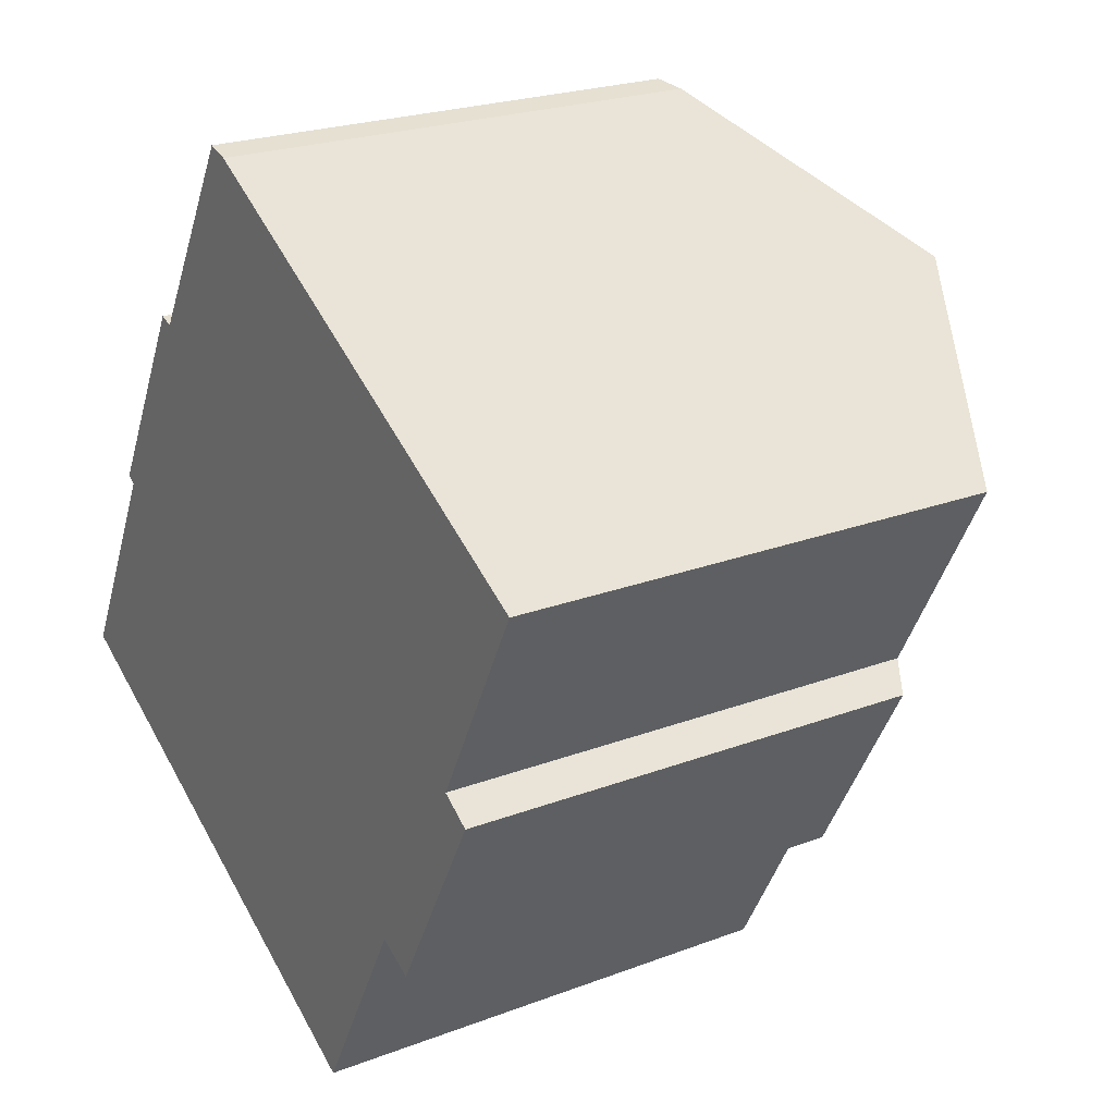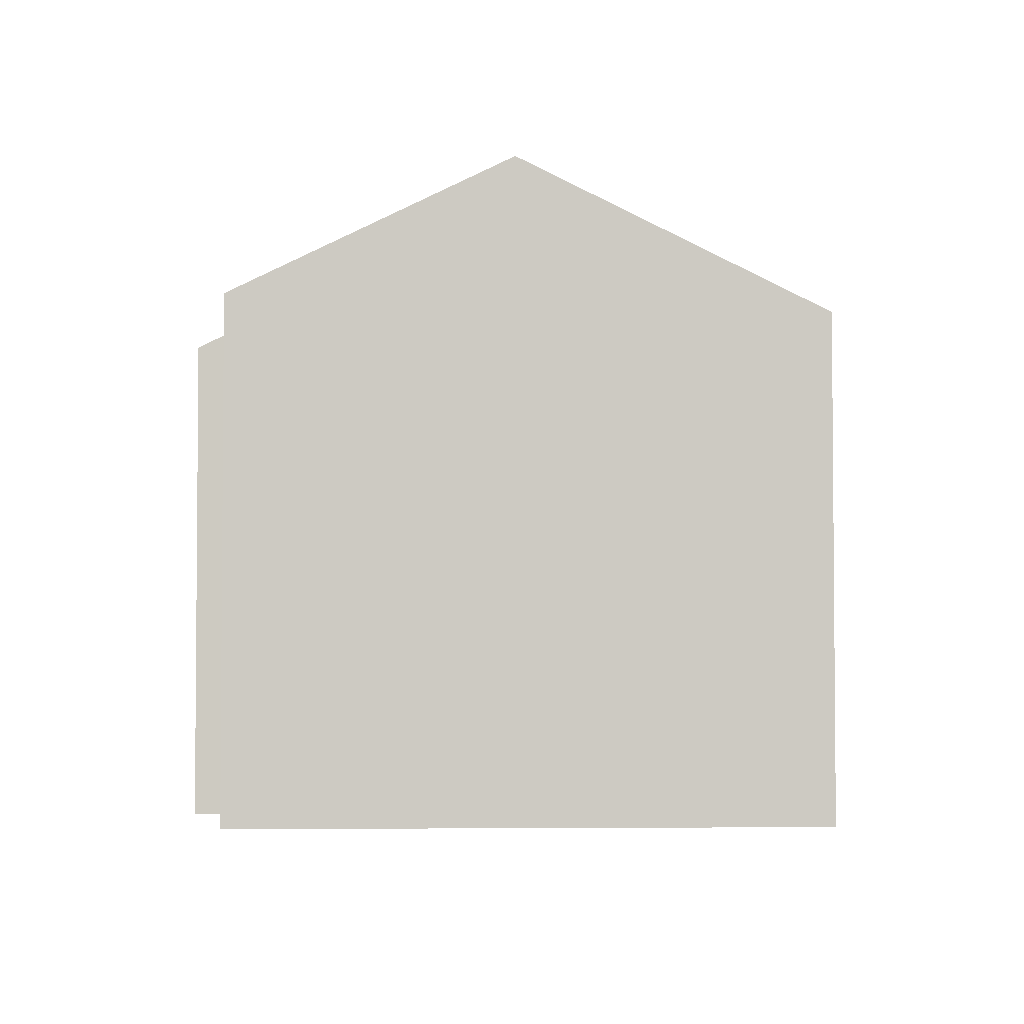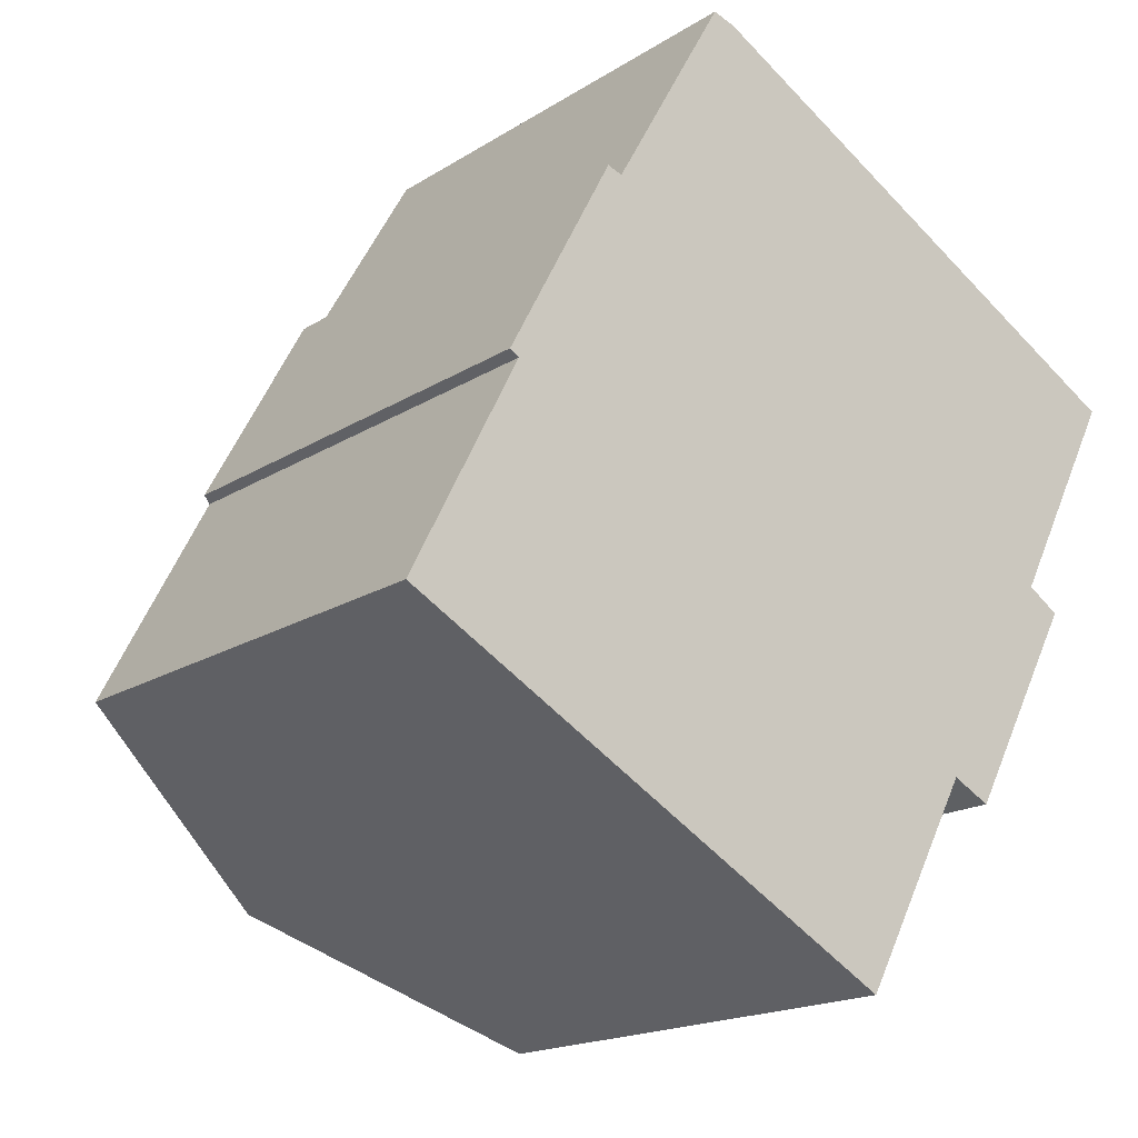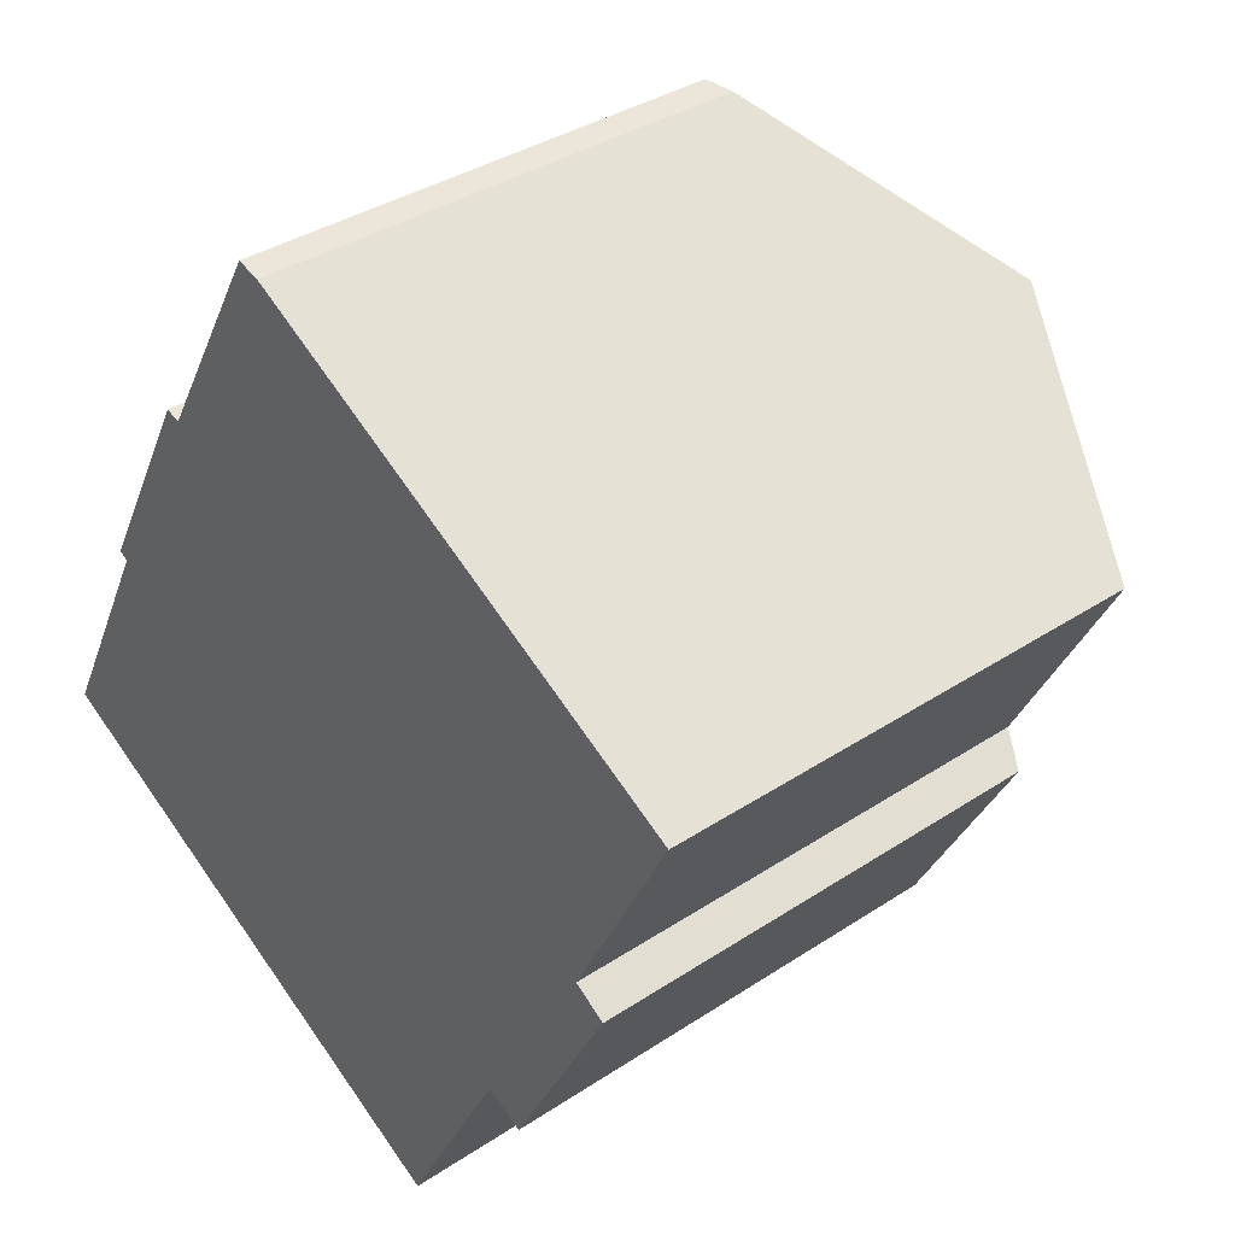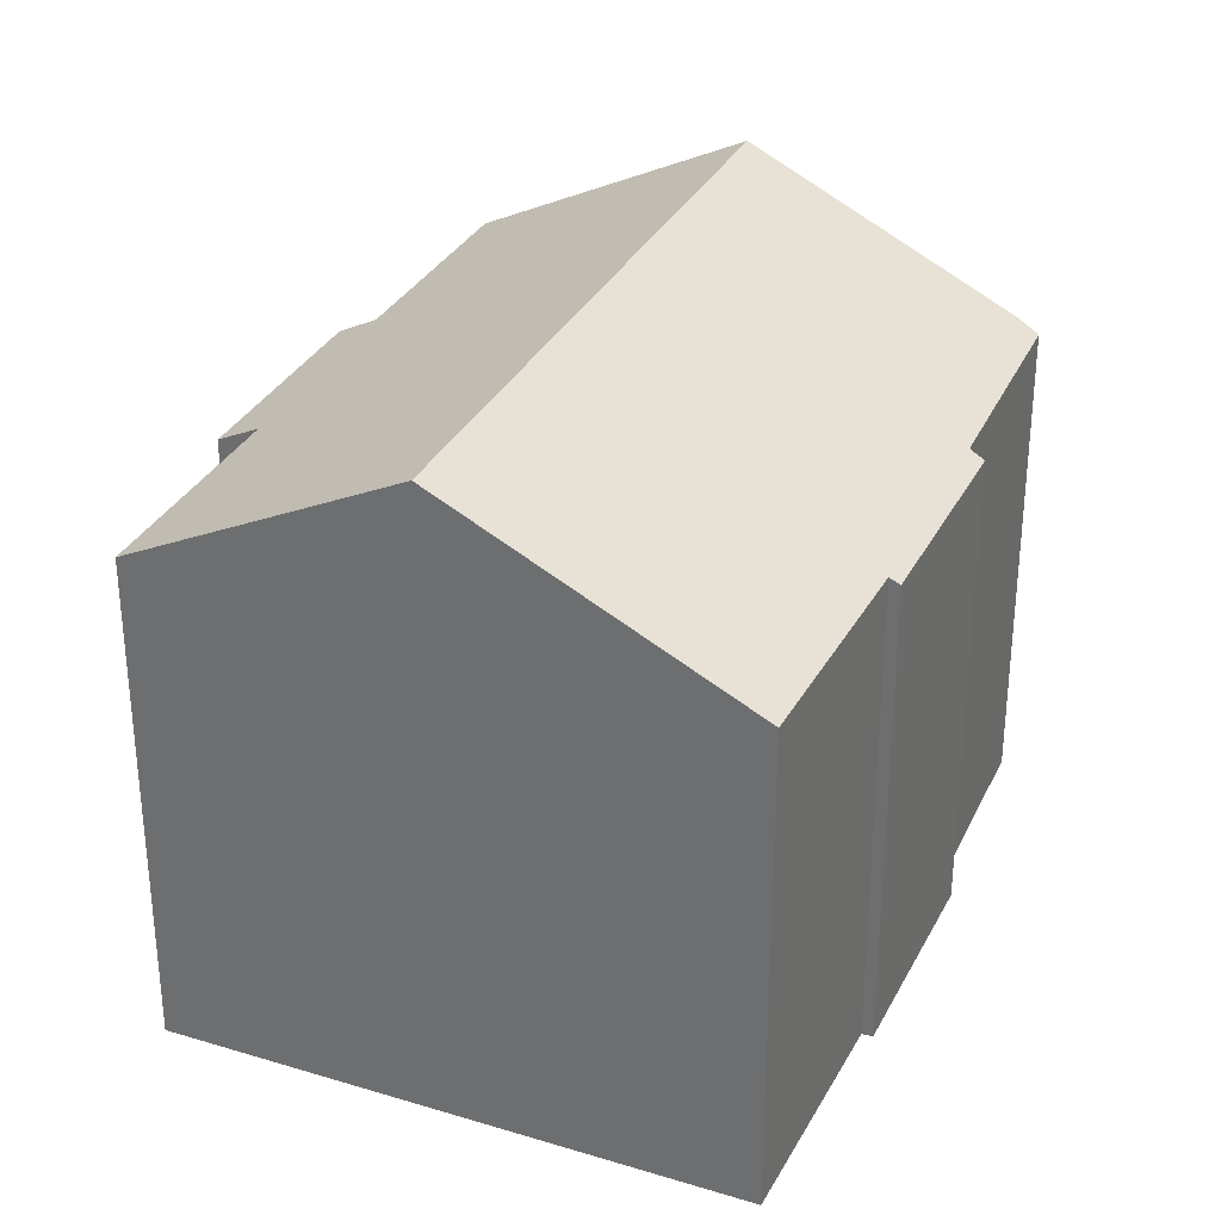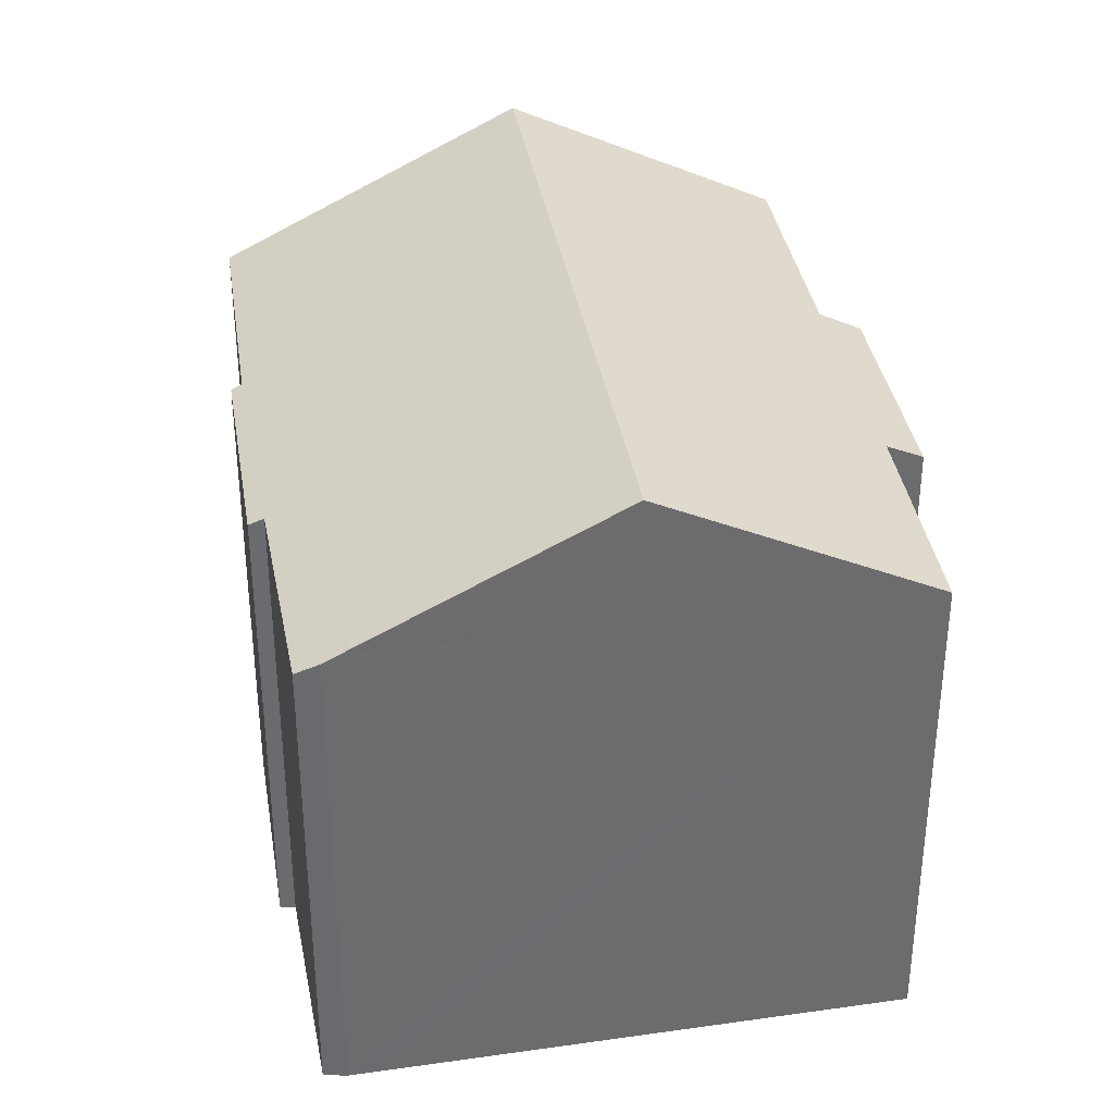
<metadata>
{"format":"obj","ext":"obj","renderer":"f3d","projection":"perspective","resolution":1024,"background":"white","views":[{"elev":23.0,"azim":57.1,"up":"+Z"},{"elev":-3.5,"azim":-154.2,"up":"+Y"},{"elev":-17.5,"azim":-38.9,"up":"+Z"},{"elev":35.8,"azim":48.9,"up":"+Z"},{"elev":32.3,"azim":-128.2,"up":"+Y"},{"elev":36.7,"azim":18.8,"up":"+Y"}]}
</metadata>
<code>
v  6.913 10.03 12.61
v  7.795 10.49 12.24
v  4.568 9.973 8.501
v  7.38 10.26 12.47
v  7.817 10.5 12.23
v  12.27 12.99 9.729
v  5.416 12.99 -2.977
v  4.266 9.819 8.608
v  2.265 9.936 4.395
v  2.075 9.827 4.514
v  0.679 10.36 -0.373
v  0 9.982 6.112e-16
v  0.919 10.49 -0.505
v  13.44 9.825 -1.806
v  12.64 10.26 -1.402
v  15.69 9.82 2.352
v  17.2 10.24 6.965
v  15.03 10.2 2.781
v  10.34 10.26 -5.681
v  7.38 -7.637e-16 12.47
v  7.795 -7.494e-16 12.24
v  17.2 -4.265e-16 6.965
v  7.817 -7.487e-16 12.23
v  12.27 -5.957e-16 9.729
v  15.03 -1.703e-16 2.781
v  15.69 -1.44e-16 2.352
v  13.44 1.106e-16 -1.806
v  12.64 8.585e-17 -1.402
v  10.34 3.479e-16 -5.681
v  5.416 1.823e-16 -2.977
v  0 0 0
v  0.919 3.092e-17 -0.505
v  0.679 2.284e-17 -0.373
v  2.265 -2.691e-16 4.395
v  2.075 -2.764e-16 4.514
v  4.266 -5.271e-16 8.608
v  4.568 -5.205e-16 8.501
v  6.913 -7.724e-16 12.61
g defaultobject
f 1 2 3
f 2 1 4
f 5 3 2
f 6 3 5
f 3 6 7
f 3 7 8
f 8 7 9
f 8 9 10
f 9 7 11
f 9 11 12
f 11 7 13
f 14 15 16
f 17 7 6
f 7 17 18
f 7 18 16
f 7 16 15
f 7 15 19
f 5 17 6
f 17 5 2
f 17 2 4
f 17 4 20
f 17 20 21
f 17 21 22
f 22 21 23
f 22 23 24
f 25 16 18
f 16 25 26
f 22 18 17
f 18 22 25
f 16 27 14
f 27 16 26
f 28 19 15
f 19 28 29
f 14 28 15
f 28 14 27
f 29 7 19
f 7 29 13
f 13 29 30
f 13 30 11
f 11 30 12
f 12 30 31
f 31 30 32
f 31 32 33
f 34 10 9
f 10 34 35
f 31 9 12
f 9 31 34
f 35 8 10
f 8 35 36
f 8 37 3
f 37 8 36
f 3 38 1
f 38 3 37
f 1 20 4
f 20 1 38
f 35 37 36
f 37 35 34
f 37 34 31
f 37 31 38
f 38 31 20
f 20 31 33
f 20 33 21
f 21 33 32
f 21 32 23
f 23 32 24
f 24 32 30
f 24 30 22
f 22 30 28
f 28 30 29
f 28 25 22
f 25 28 27
f 25 27 26

</code>
